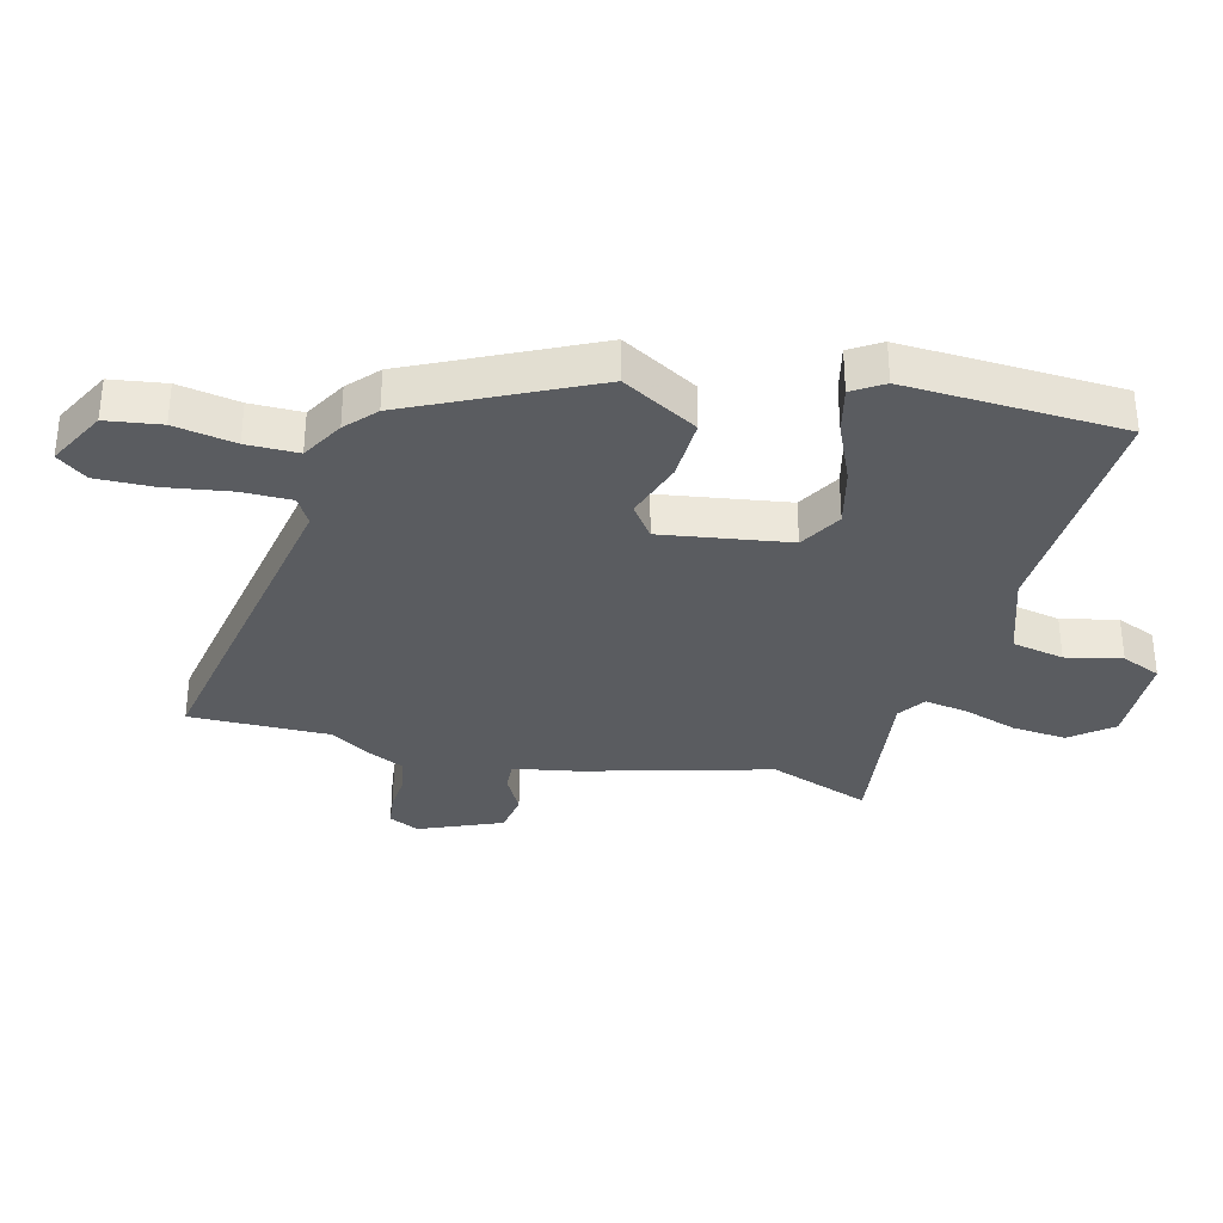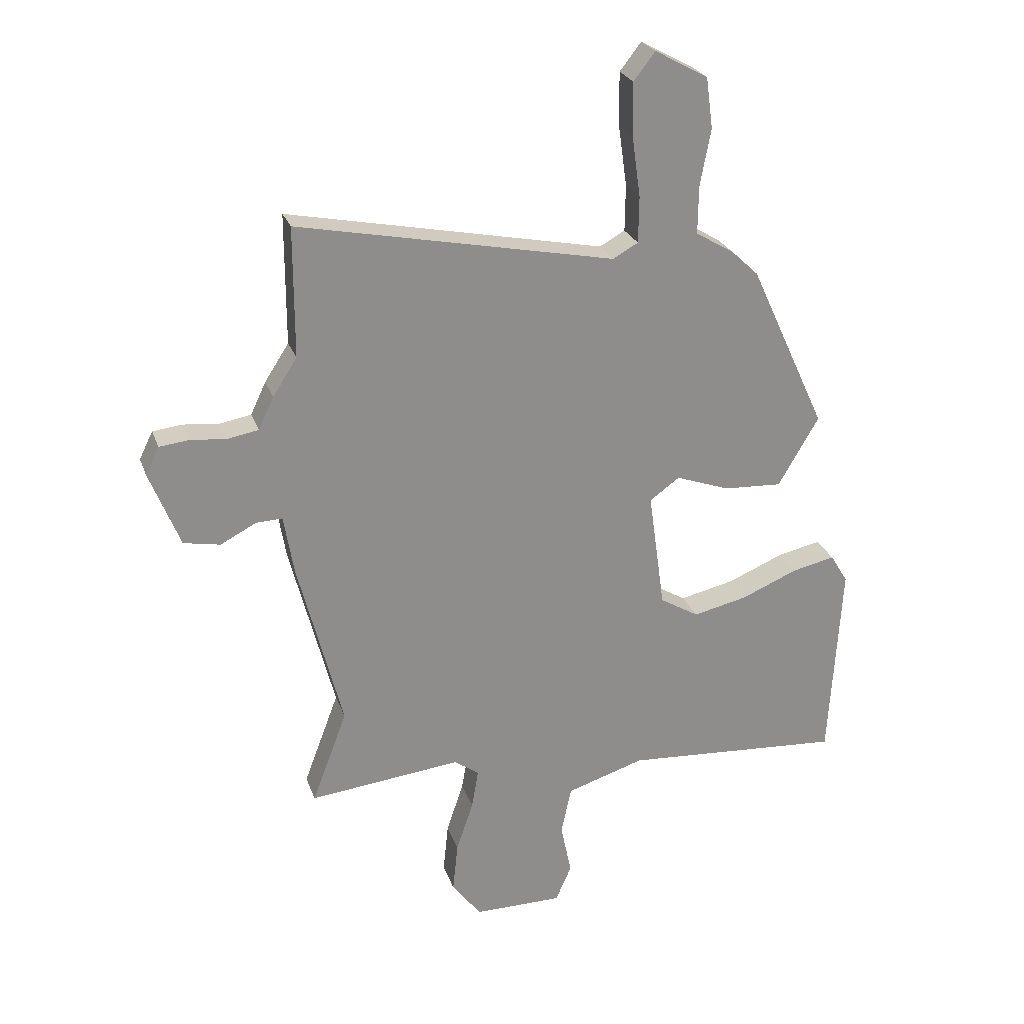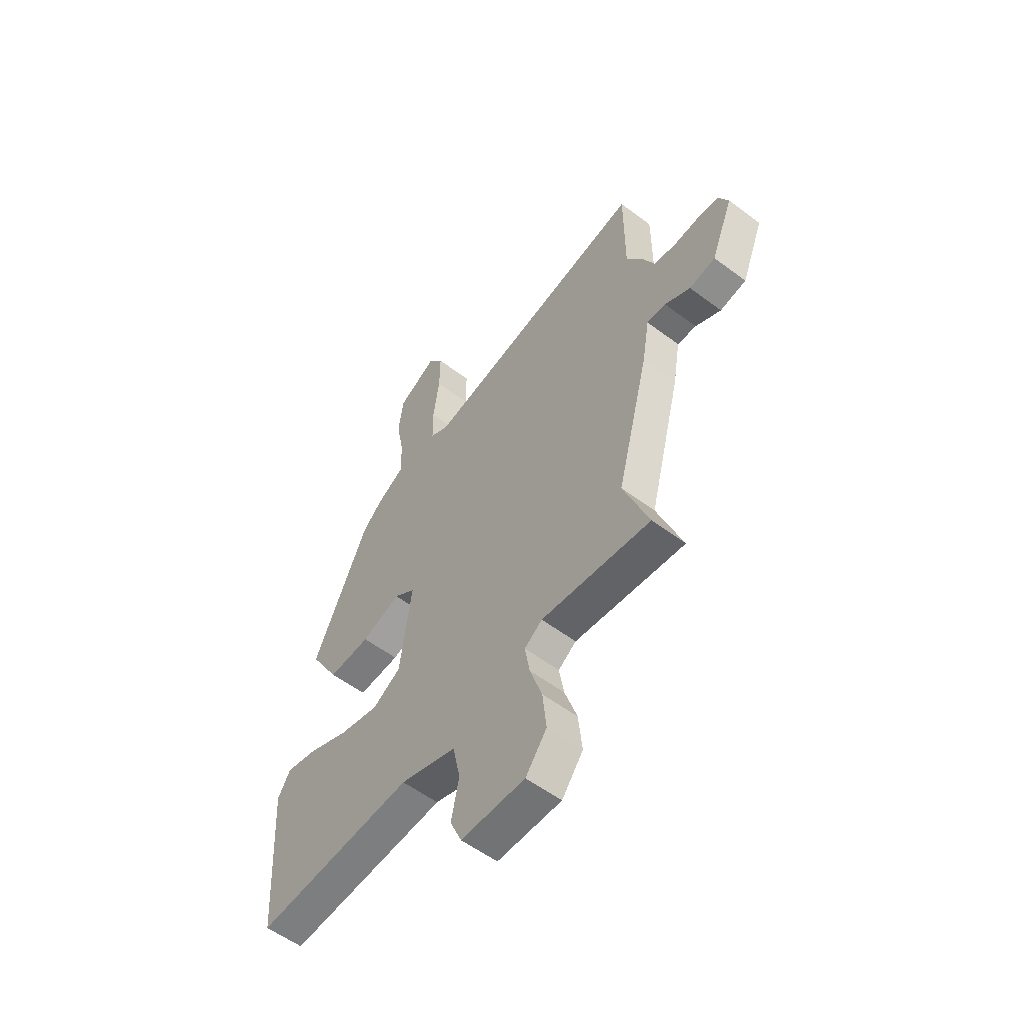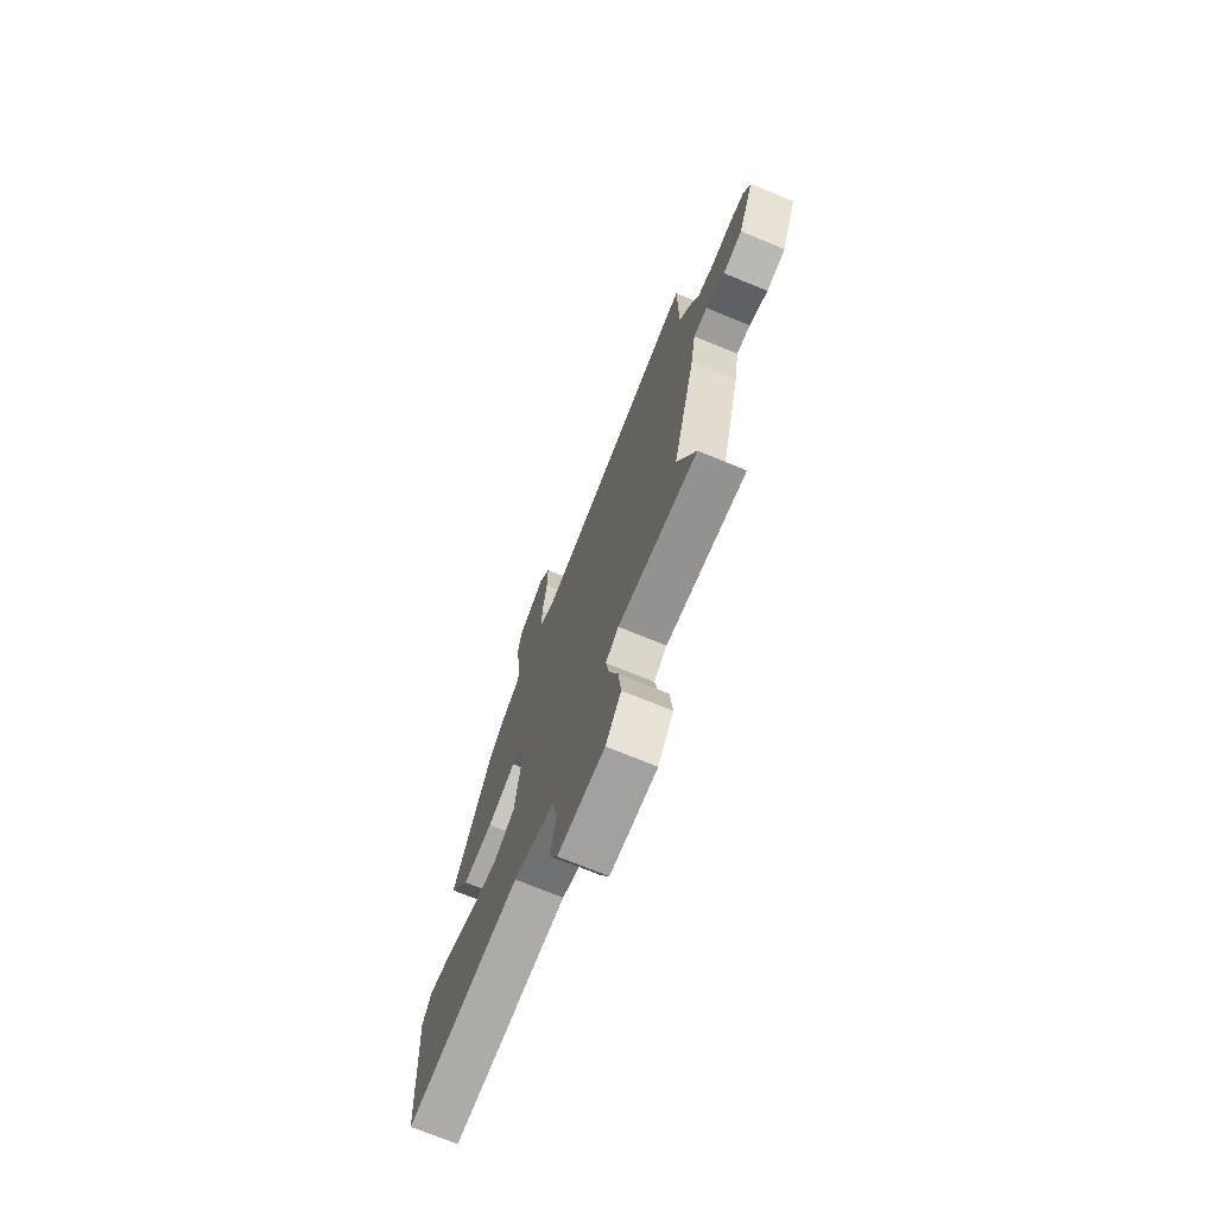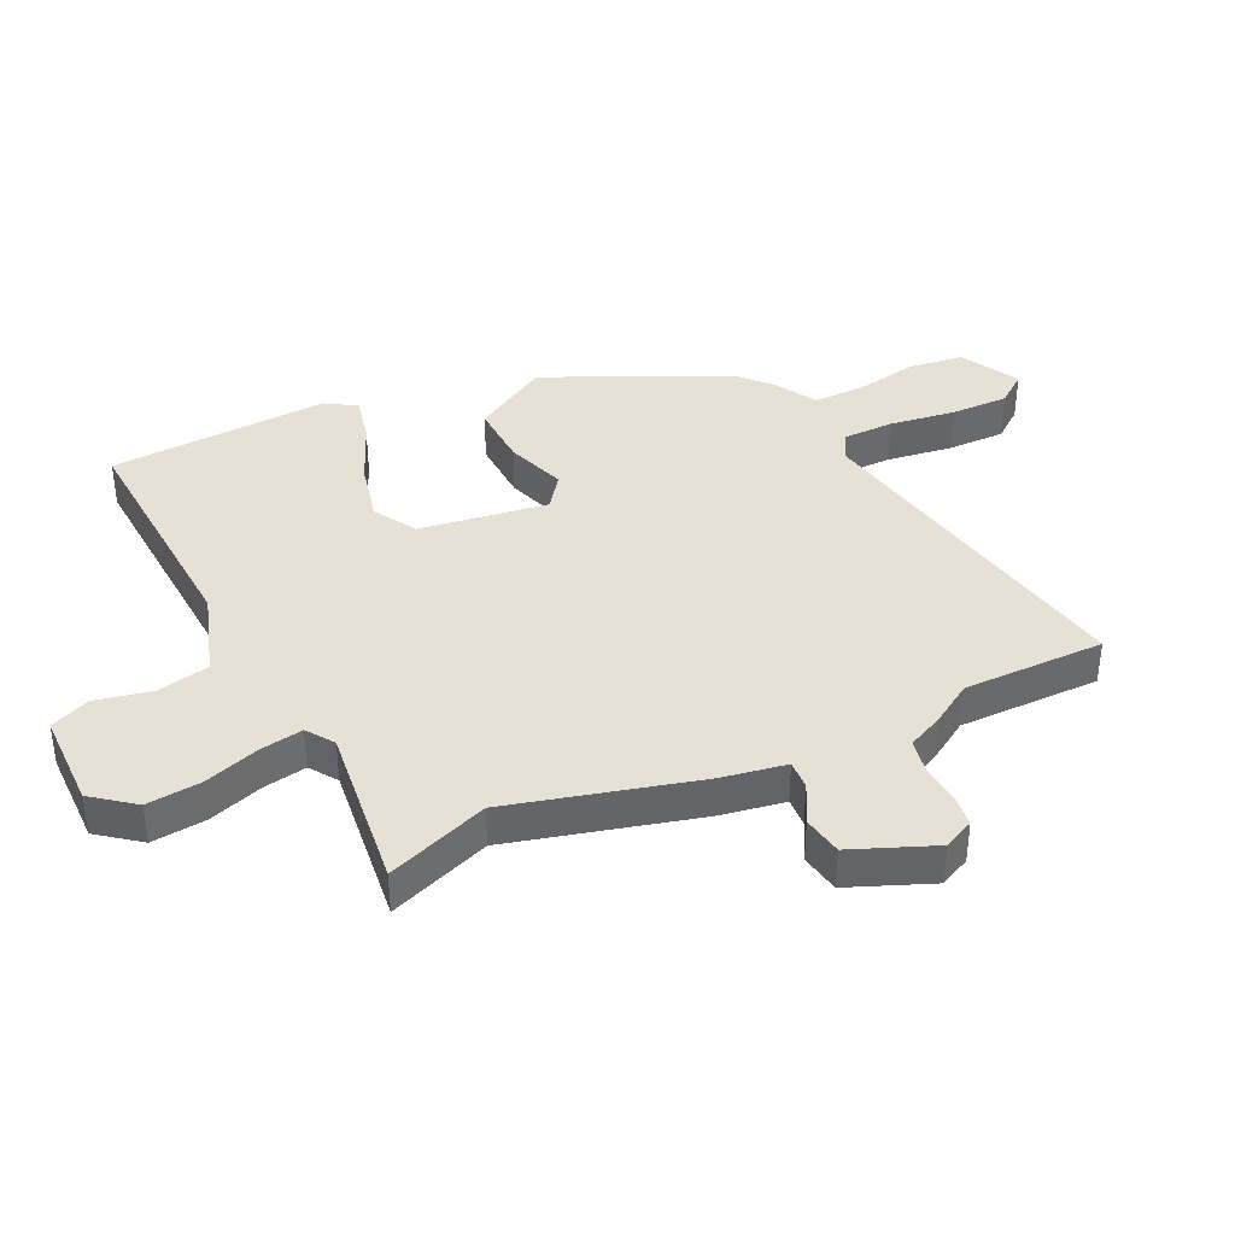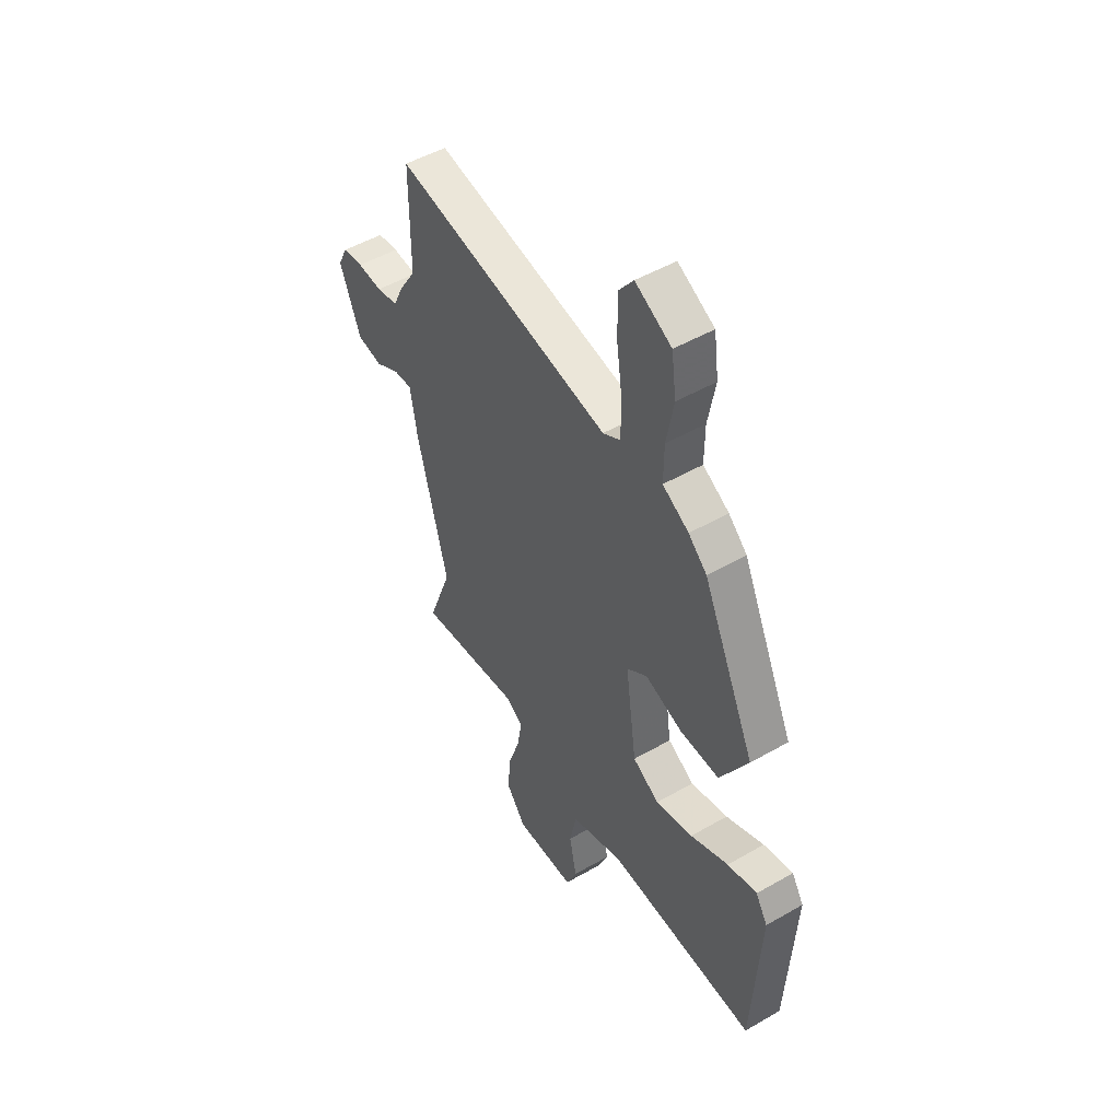
<metadata>
{"format":"obj","ext":"obj","renderer":"f3d","projection":"perspective","resolution":1024,"background":"white","views":[{"elev":-33.8,"azim":76.4,"up":"+Y"},{"elev":25.1,"azim":-16.8,"up":"+Z"},{"elev":-56.2,"azim":-128.2,"up":"+Z"},{"elev":-72.6,"azim":-112.3,"up":"+Z"},{"elev":39.1,"azim":-115.2,"up":"+Y"},{"elev":49.3,"azim":57.4,"up":"+Z"}]}
</metadata>
<code>
v 0.331 0.07 0.43
v 0.467 0.07 0.136
v 0.395 0.07 0.013
v 0.292 0.07 0.018
v 0.196 0.07 0.052
v 0.143 0.07 0.014
v 0.172 0.07 -0.195
v 0.241 0.07 -0.236
v 0.338 0.07 -0.214
v 0.437 0.07 -0.172
v 0.514 0.07 -0.155
v 0.545 0.07 -0.206
v 0.524 0.07 -0.562
v 0.135 0.07 -0.537
v -0.003 0.07 -0.581
v -0.021 0.07 -0.666
v -0.002 0.07 -0.758
v -0.03 0.07 -0.822
v -0.187 0.07 -0.823
v -0.239 0.07 -0.755
v -0.23 0.07 -0.666
v -0.2 0.07 -0.577
v -0.188 0.07 -0.507
v -0.232 0.07 -0.476
v -0.502 0.07 -0.506
v -0.44 0.07 -0.341
v -0.519 0.07 -0.036
v -0.537 0.07 0.07
v -0.584 0.07 0.068
v -0.647 0.07 0.035
v -0.712 0.07 0.047
v -0.766 0.07 0.182
v -0.742 0.07 0.231
v -0.689 0.07 0.237
v -0.625 0.07 0.231
v -0.57 0.07 0.241
v -0.543 0.07 0.298
v -0.5 0.07 0.365
v -0.5 0.07 0.595
v 0.061 0.07 0.484
v 0.106 0.07 0.509
v 0.107 0.07 0.591
v 0.092 0.07 0.698
v 0.091 0.07 0.792
v 0.129 0.07 0.841
v 0.223 0.07 0.79
v 0.235 0.07 0.7
v 0.216 0.07 0.6
v 0.215 0.07 0.515
v 0.283 0.07 0.475
v 0.331 0 0.43
v 0.467 0 0.136
v 0.395 0 0.013
v 0.292 0 0.018
v 0.196 0 0.052
v 0.143 0 0.014
v 0.172 0 -0.195
v 0.241 0 -0.236
v 0.338 0 -0.214
v 0.437 0 -0.172
v 0.514 0 -0.155
v 0.545 0 -0.206
v 0.524 0 -0.562
v 0.135 0 -0.537
v -0.003 0 -0.581
v -0.021 0 -0.666
v -0.002 0 -0.758
v -0.03 0 -0.822
v -0.187 0 -0.823
v -0.239 0 -0.755
v -0.23 0 -0.666
v -0.2 0 -0.577
v -0.188 0 -0.507
v -0.232 0 -0.476
v -0.502 0 -0.506
v -0.44 0 -0.341
v -0.519 0 -0.036
v -0.537 0 0.07
v -0.584 0 0.068
v -0.647 0 0.035
v -0.712 0 0.047
v -0.766 0 0.182
v -0.742 0 0.231
v -0.689 0 0.237
v -0.625 0 0.231
v -0.57 0 0.241
v -0.543 0 0.298
v -0.5 0 0.365
v -0.5 0 0.595
v 0.061 0 0.484
v 0.106 0 0.509
v 0.107 0 0.591
v 0.092 0 0.698
v 0.091 0 0.792
v 0.129 0 0.841
v 0.223 0 0.79
v 0.235 0 0.7
v 0.216 0 0.6
v 0.215 0 0.515
v 0.283 0 0.475
f 49 50 1 2
f 45 46 47 48
f 45 48 49
f 42 43 44 45
f 41 42 45 49
f 40 41 49 2
f 38 39 40 2
f 36 37 38 2
f 32 33 34 35
f 29 30 31 32
f 28 29 32 35
f 26 27 28
f 24 25 26
f 24 26 28
f 23 24 28 35
f 19 20 21 22
f 19 22 23
f 16 17 18 19
f 15 16 19 23
f 14 15 23 35
f 9 10 11 12
f 8 9 12 13
f 7 8 13 14
f 2 3 4 5
f 35 36 2 5
f 6 7 14 35
f 5 6 35
f 52 51 100 99
f 98 97 96 95
f 99 98 95
f 95 94 93 92
f 99 95 92 91
f 52 99 91 90
f 52 90 89 88
f 52 88 87 86
f 85 84 83 82
f 82 81 80 79
f 85 82 79 78
f 78 77 76
f 76 75 74
f 78 76 74
f 85 78 74 73
f 72 71 70 69
f 73 72 69
f 69 68 67 66
f 73 69 66 65
f 85 73 65 64
f 62 61 60 59
f 63 62 59 58
f 64 63 58 57
f 55 54 53 52
f 55 52 86 85
f 85 64 57 56
f 85 56 55
f 1 51 52 2
f 2 52 53 3
f 3 53 54 4
f 4 54 55 5
f 5 55 56 6
f 6 56 57 7
f 7 57 58 8
f 8 58 59 9
f 9 59 60 10
f 10 60 61 11
f 11 61 62 12
f 12 62 63 13
f 13 63 64 14
f 14 64 65 15
f 15 65 66 16
f 16 66 67 17
f 17 67 68 18
f 18 68 69 19
f 19 69 70 20
f 20 70 71 21
f 21 71 72 22
f 22 72 73 23
f 23 73 74 24
f 24 74 75 25
f 25 75 76 26
f 26 76 77 27
f 27 77 78 28
f 28 78 79 29
f 29 79 80 30
f 30 80 81 31
f 31 81 82 32
f 32 82 83 33
f 33 83 84 34
f 34 84 85 35
f 35 85 86 36
f 36 86 87 37
f 37 87 88 38
f 38 88 89 39
f 39 89 90 40
f 40 90 91 41
f 41 91 92 42
f 42 92 93 43
f 43 93 94 44
f 44 94 95 45
f 45 95 96 46
f 46 96 97 47
f 47 97 98 48
f 48 98 99 49
f 49 99 100 50
f 50 100 51 1

</code>
